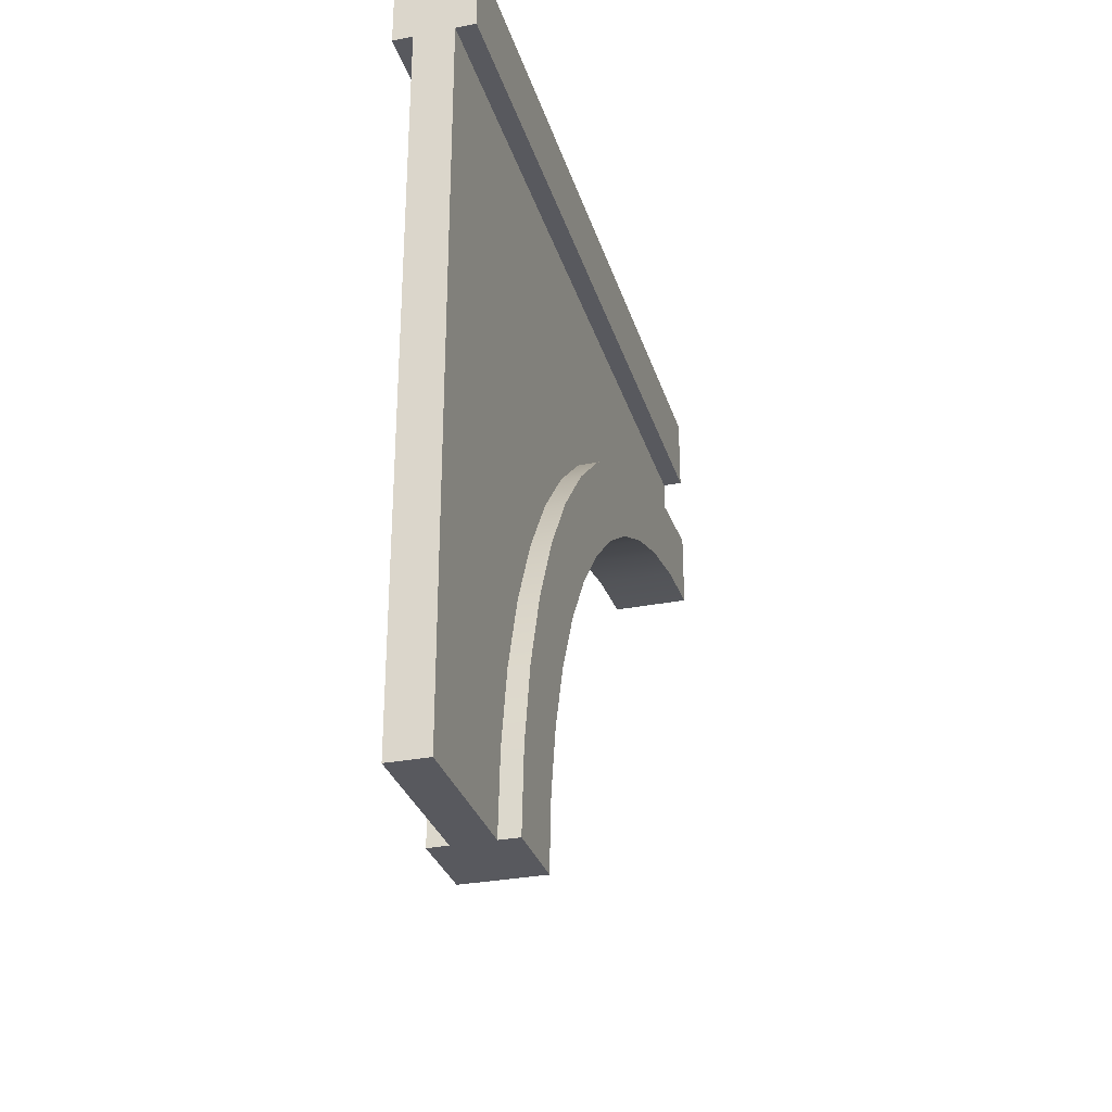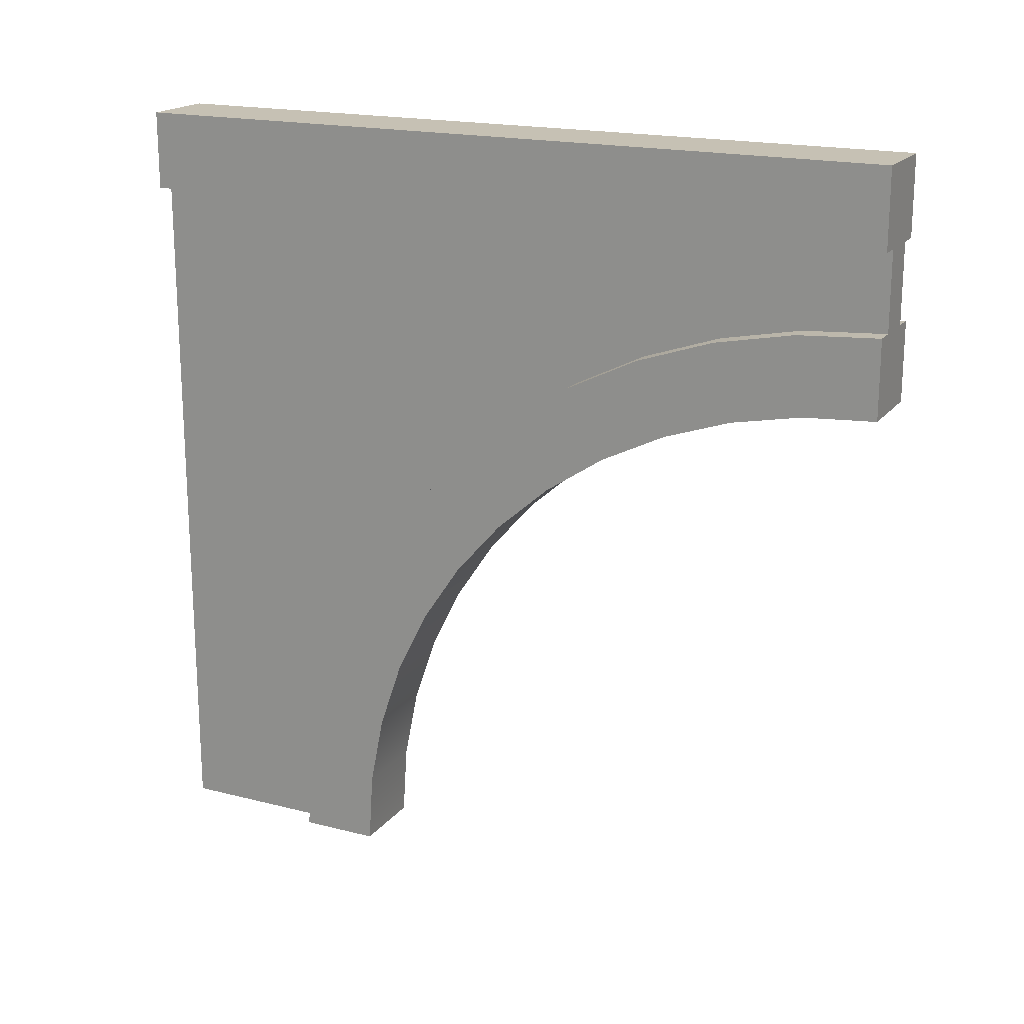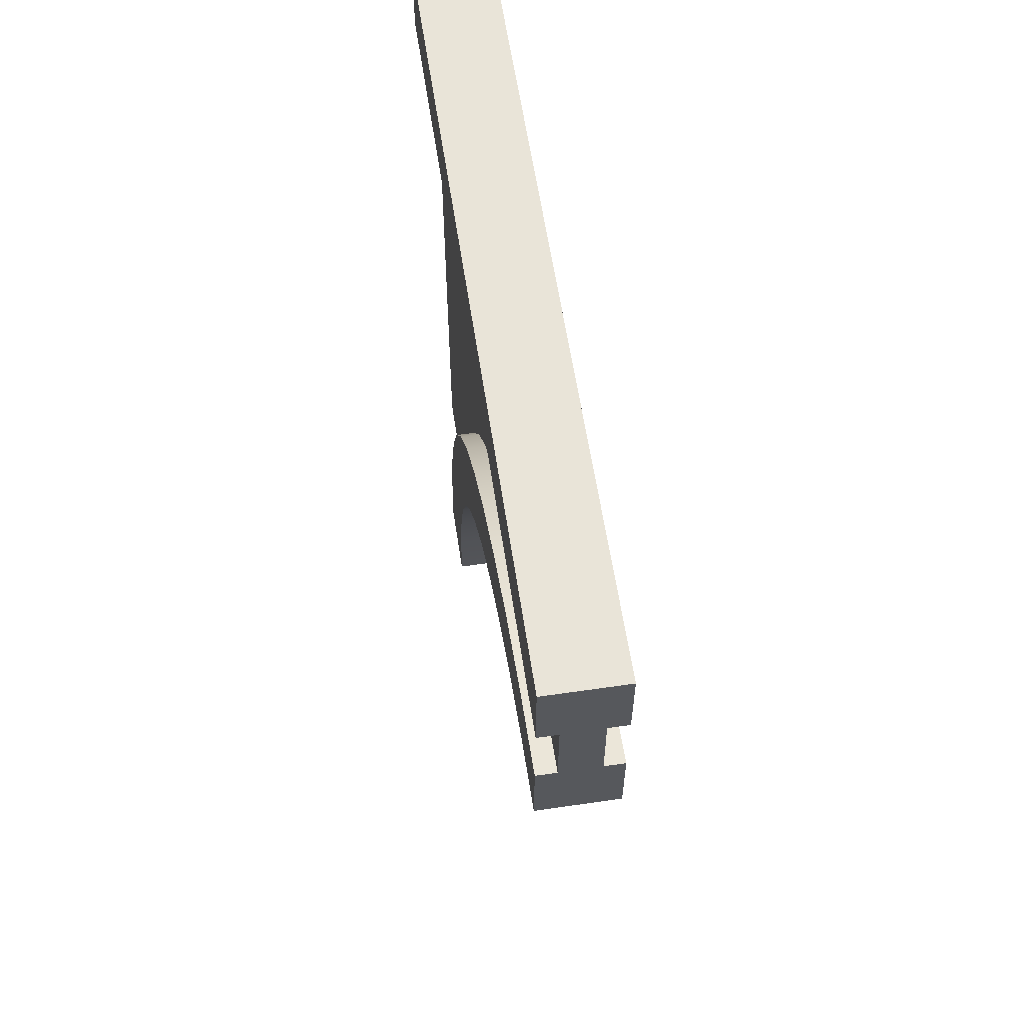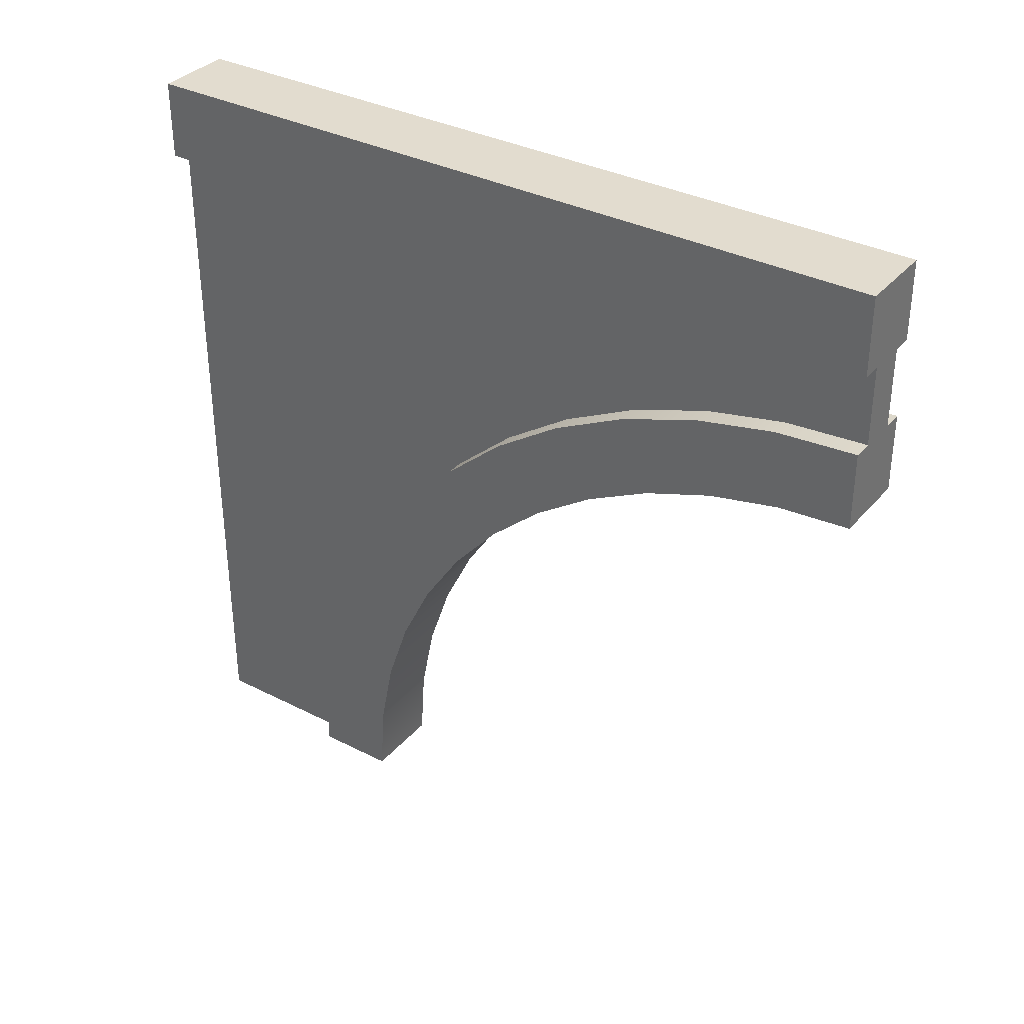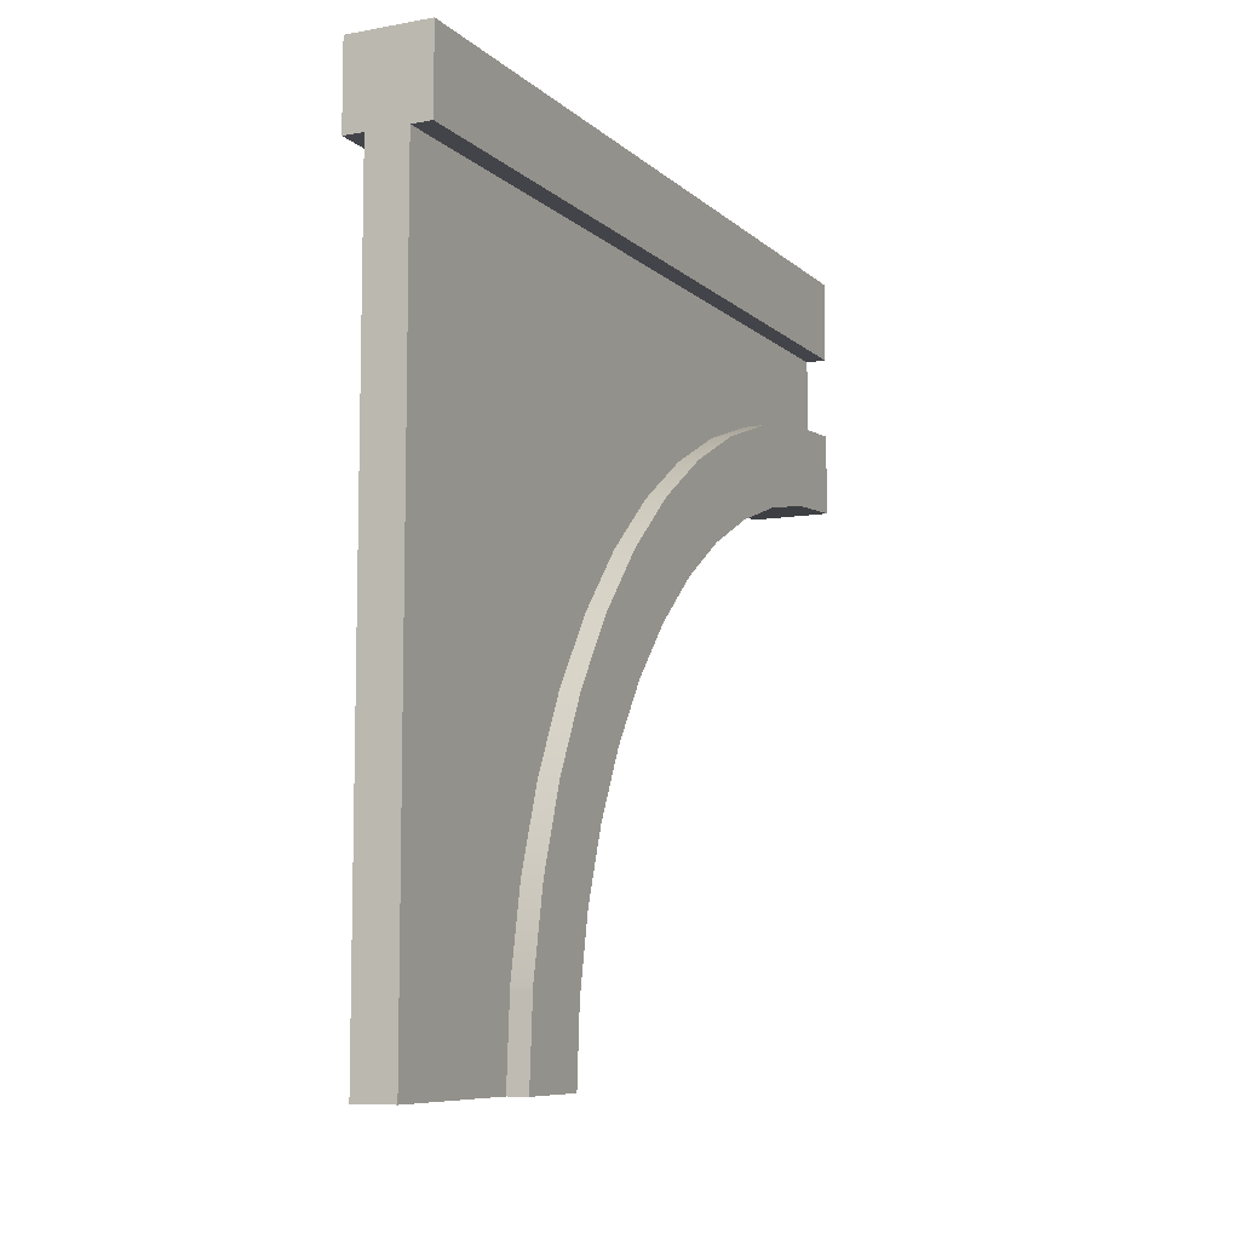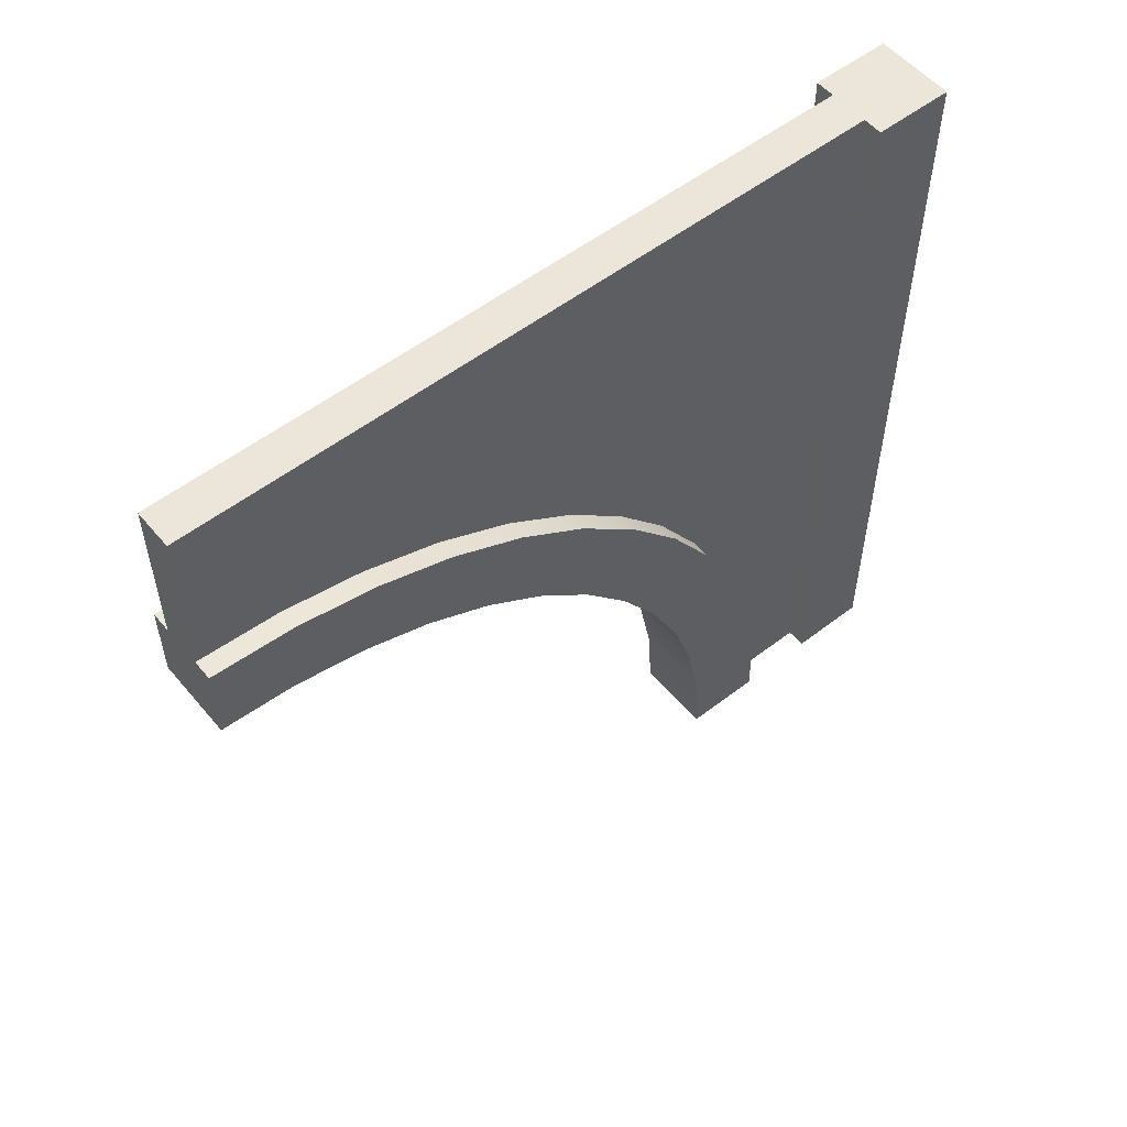
<metadata>
{"format":"obj","ext":"obj","renderer":"f3d","projection":"perspective","resolution":1024,"background":"white","views":[{"elev":-30.4,"azim":-164.1,"up":"+Z"},{"elev":18.6,"azim":-64.0,"up":"+Z"},{"elev":59.9,"azim":-8.5,"up":"+Z"},{"elev":34.6,"azim":-55.6,"up":"+Z"},{"elev":-8.4,"azim":-154.1,"up":"+Z"},{"elev":54.6,"azim":-129.2,"up":"+Y"}]}
</metadata>
<code>
o wallWoodArchTop
v 3.4 1.656 2.182
v 3.2 0.8354 2.345
v 3.4 0.8354 2.345
v 3.2 1.656 2.182
v 3.2 3.409 0.4428
v 4 2.8 0.8497
v 3.2 2.8 0.8497
v 4 3.409 0.4428
v 3.8 6.182 -2.344
v 4 5.913 -1.551
v 4 6.182 -2.344
v 3.8 5.913 -1.551
v 4 5.543 -0.8
v 3.8 5.543 -0.8
v 3.2 6.345 -3.165
v 3.4 6.182 -2.344
v 3.4 6.345 -3.165
v 3.2 6.182 -2.344
v 3.4 4.525 0.5255
v 3.2 3.896 1.077
v 3.4 3.896 1.077
v 3.2 4.525 0.5255
v 4 3.2 1.543
v 3.8 2.449 1.913
v 4 2.449 1.913
v 3.8 3.2 1.543
v 4 2.143 1.174
v 3.2 2.143 1.174
v 3.2 1.449 1.409
v 4 0.7309 1.552
v 3.2 0.7309 1.552
v 4 1.449 1.409
v 3.2 4.85 -1.2
v 4 5.174 -1.857
v 4 4.85 -1.2
v 3.2 5.174 -1.857
v 3.2 3.96 -0.0402
v 4 3.96 -0.0402
v 3.2 5.409 -2.551
v 4 5.552 -3.269
v 4 5.409 -2.551
v 3.2 5.552 -3.269
v 3.2 -0 2.4
v 3.4 -0 2.4
v 3.4 2.449 1.913
v 3.2 2.449 1.913
v 4 -0 1.6
v 3.2 -0 1.6
v 3.2 5.077 -0.1039
v 3.4 5.077 -0.1039
v 3.8 6.348 -3.2
v 4 6.345 -3.165
v 4 6.348 -3.2
v 3.8 6.345 -3.165
v 3.8 6.4 -4
v 4 6.4 -4
v 4 5.077 -0.1039
v 3.8 5.077 -0.1039
v 4 4.525 0.5255
v 3.8 4.525 0.5255
v 4 1.656 2.182
v 3.8 0.8354 2.345
v 4 0.8354 2.345
v 3.8 1.656 2.182
v 4 5.6 -4
v 3.2 5.6 -4
v 3.8 3.896 1.077
v 4 3.896 1.077
v 3.2 4.443 -0.5909
v 4 4.443 -0.5909
v 3.4 3.2 1.543
v 3.2 3.2 1.543
v 3.8 -0 2.4
v 4 -0 2.4
v 3.2 6.348 -3.2
v 3.4 6.348 -3.2
v 3.2 6.4 -4
v 3.4 6.4 -4
v 3.2 5.543 -0.8
v 3.4 5.543 -0.8
v 3.2 5.913 -1.551
v 3.4 5.913 -1.551
v 3.2 -0 4
v 4 -0 3.2
v 4 -0 4
v 3.8 -0 3.2
v 3.4 -0 3.2
v 3.2 -0 3.2
v 3.8 8 3.2
v 4 8 3.2
v 4 8 4
v 3.2 8 4
v 3.4 8 3.2
v 3.2 8 3.2
v 3.4 8 -4
v 3.8 8 -4
f 1 2 3
f 2 1 4
f 5 6 7
f 6 5 8
f 9 10 11
f 10 9 12
f 12 13 10
f 13 12 14
f 15 16 17
f 16 15 18
f 19 20 21
f 20 19 22
f 23 24 25
f 24 23 26
f 7 27 28
f 27 7 6
f 29 30 31
f 30 29 32
f 33 34 35
f 34 33 36
f 37 8 5
f 8 37 38
f 39 40 41
f 40 39 42
f 3 43 44
f 43 3 2
f 45 4 1
f 4 45 46
f 31 47 48
f 47 31 30
f 49 19 50
f 19 49 22
f 51 52 53
f 52 51 54
f 53 55 51
f 55 53 56
f 14 57 13
f 57 14 58
f 58 59 57
f 59 58 60
f 61 62 63
f 62 61 64
f 42 65 40
f 65 42 66
f 59 67 68
f 67 59 60
f 25 64 61
f 64 25 24
f 28 32 29
f 32 28 27
f 69 35 70
f 35 69 33
f 36 41 34
f 41 36 39
f 71 46 45
f 46 71 72
f 63 73 74
f 73 63 62
f 75 17 76
f 17 75 15
f 76 77 75
f 77 76 78
f 37 70 38
f 70 37 69
f 21 72 71
f 72 21 20
f 79 50 80
f 50 79 49
f 81 80 82
f 80 81 79
f 68 26 23
f 26 68 67
f 18 82 16
f 82 18 81
f 42 77 66
f 77 42 75
f 75 42 39
f 75 39 15
f 15 39 18
f 18 39 36
f 18 36 81
f 81 36 33
f 81 33 79
f 79 33 69
f 79 69 49
f 49 69 37
f 49 37 22
f 22 37 5
f 22 5 7
f 22 7 20
f 20 7 28
f 20 28 72
f 72 28 29
f 72 29 31
f 72 31 46
f 46 31 48
f 46 48 43
f 46 43 4
f 4 43 2
f 53 65 56
f 65 53 40
f 40 53 41
f 41 53 52
f 41 52 11
f 41 11 34
f 34 11 10
f 34 10 35
f 35 10 13
f 35 13 70
f 70 13 57
f 70 57 38
f 38 57 59
f 38 59 8
f 8 59 6
f 6 59 68
f 6 68 27
f 27 68 23
f 27 23 32
f 32 23 30
f 30 23 25
f 30 25 47
f 47 25 74
f 74 25 61
f 74 61 63
f 54 11 52
f 11 54 9
f 83 84 85
f 84 83 86
f 86 83 87
f 87 83 88
f 89 84 86
f 84 89 90
f 91 83 85
f 83 91 92
f 89 91 90
f 91 89 92
f 92 89 93
f 92 93 94
f 91 84 90
f 84 91 85
f 94 87 88
f 87 94 93
f 83 94 88
f 94 83 92
f 95 89 96
f 89 95 93
f 87 73 86
f 44 73 87
f 48 73 44
f 47 73 48
f 73 47 74
f 48 44 43
f 95 55 78
f 55 95 96
f 56 78 55
f 56 77 78
f 65 77 56
f 77 65 66
f 76 95 78
f 95 76 93
f 93 76 17
f 93 17 16
f 93 16 82
f 93 82 80
f 93 80 50
f 93 50 19
f 93 19 21
f 93 21 71
f 93 71 45
f 93 45 1
f 93 1 3
f 93 3 44
f 93 44 87
f 89 55 96
f 55 89 51
f 51 89 54
f 54 89 9
f 9 89 12
f 12 89 14
f 14 89 58
f 58 89 60
f 60 89 67
f 67 89 26
f 26 89 24
f 24 89 64
f 64 89 62
f 62 89 73
f 73 89 86

</code>
